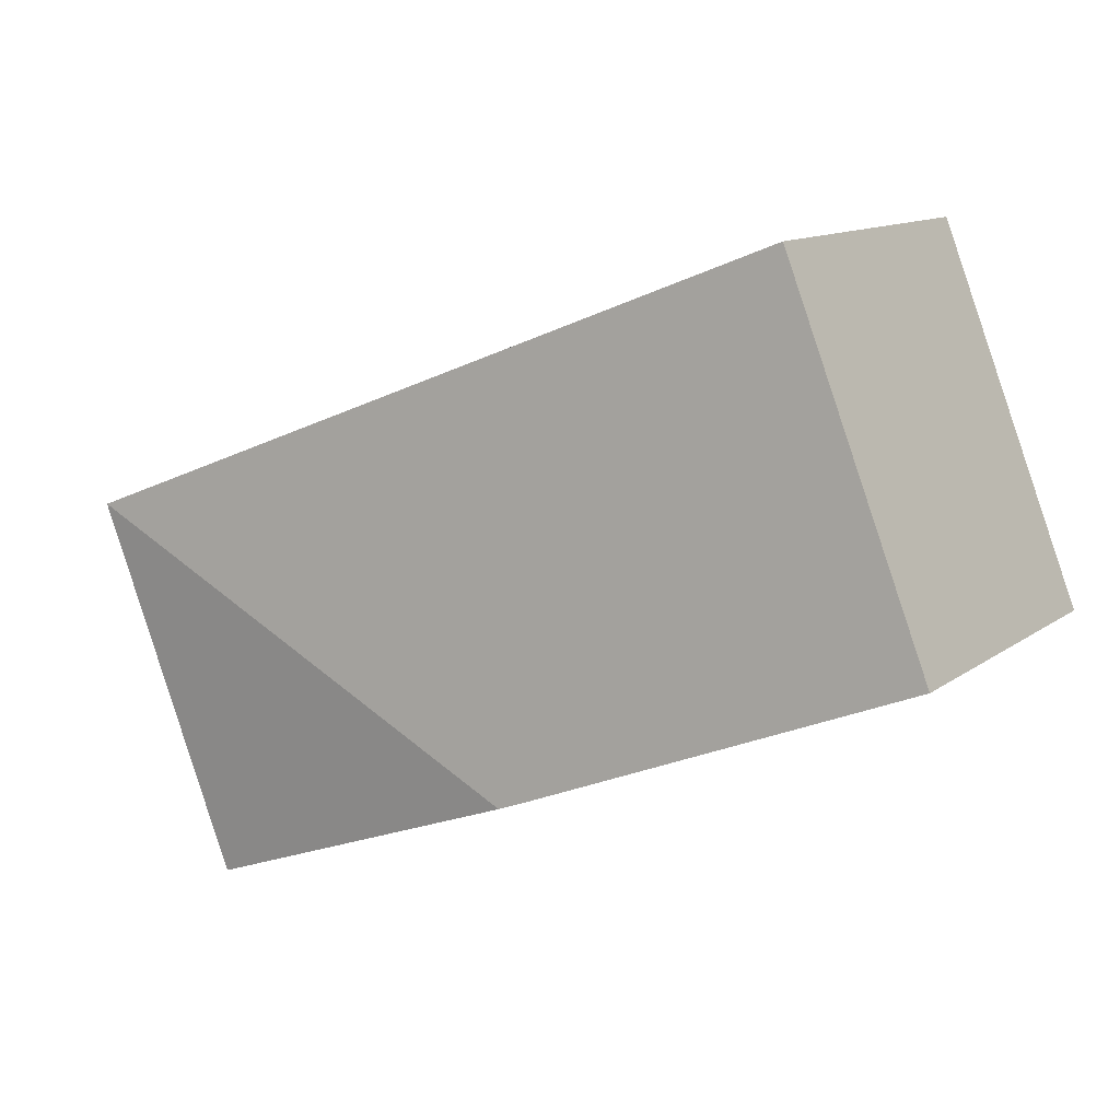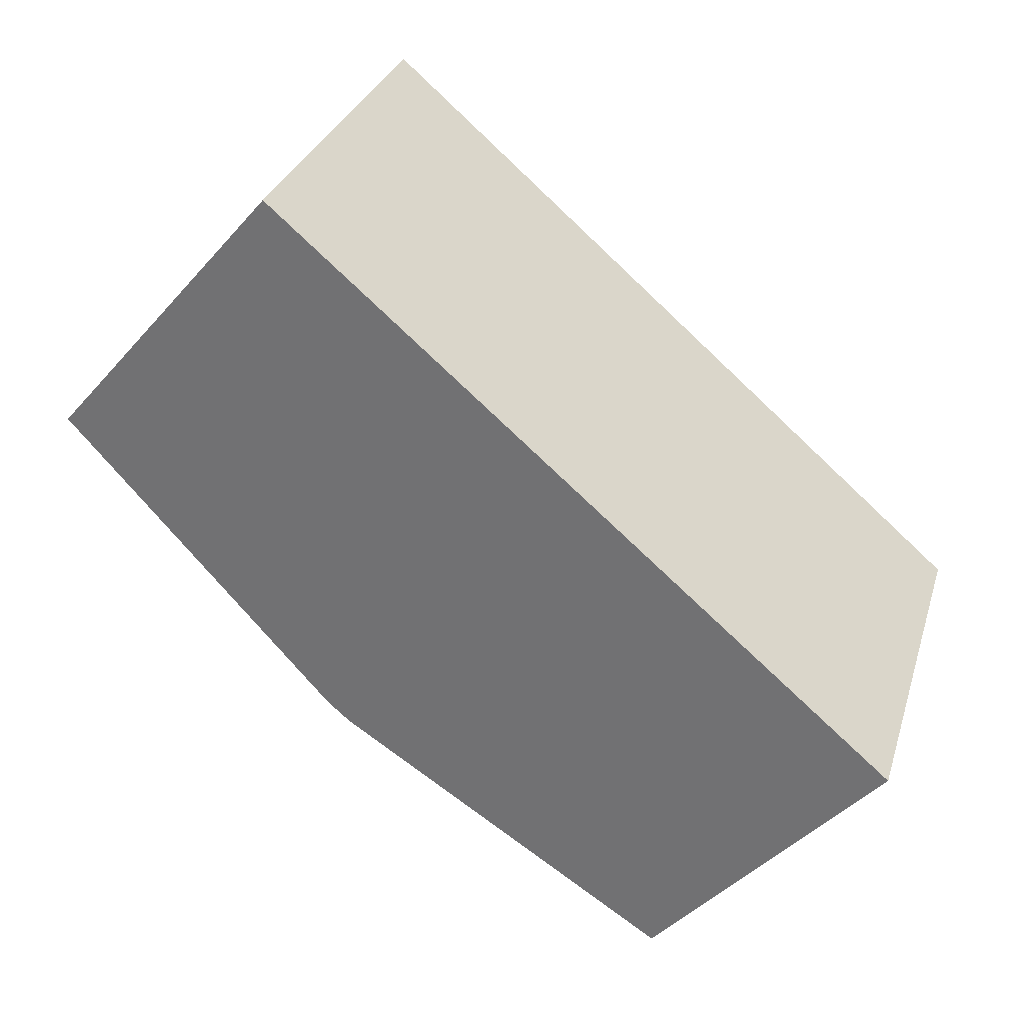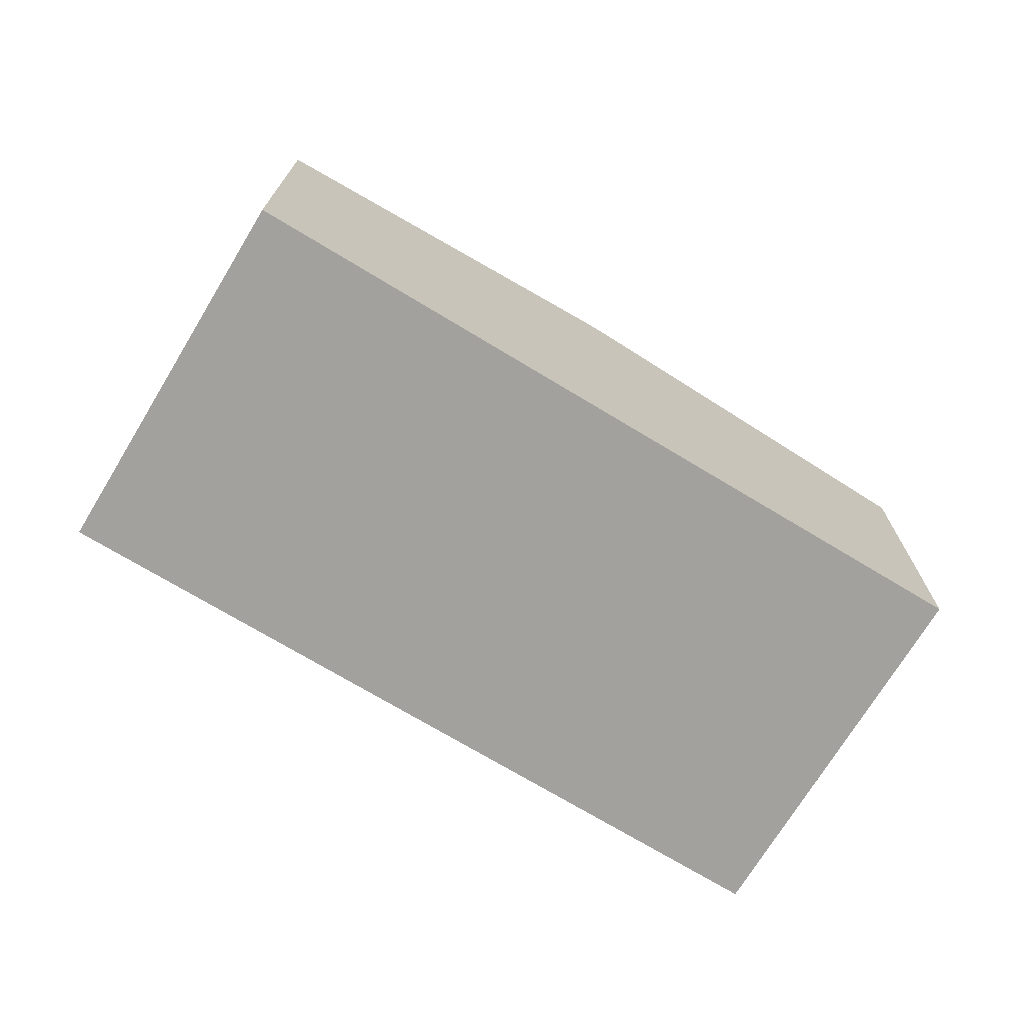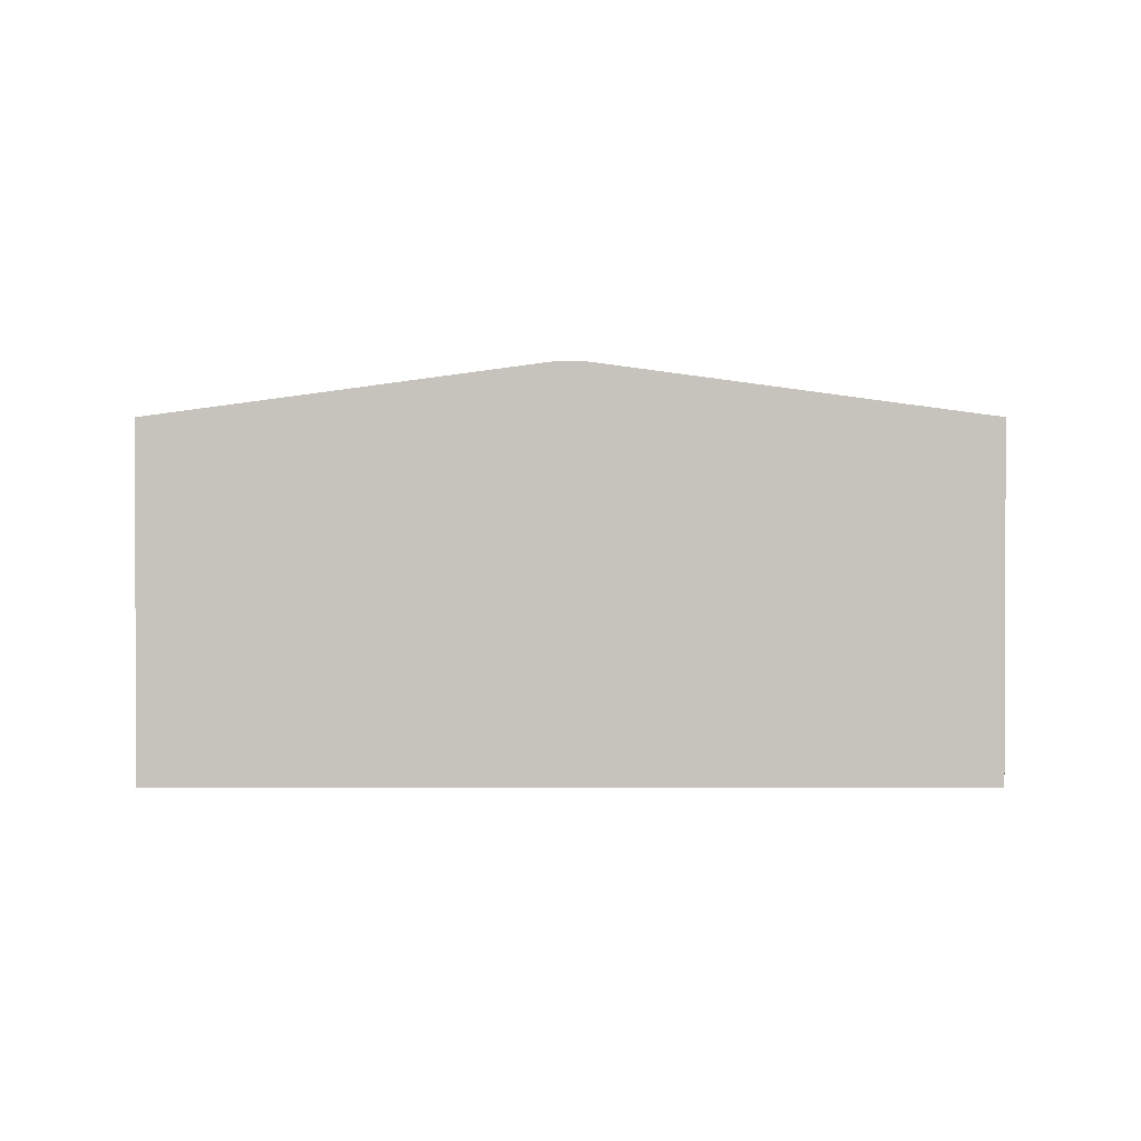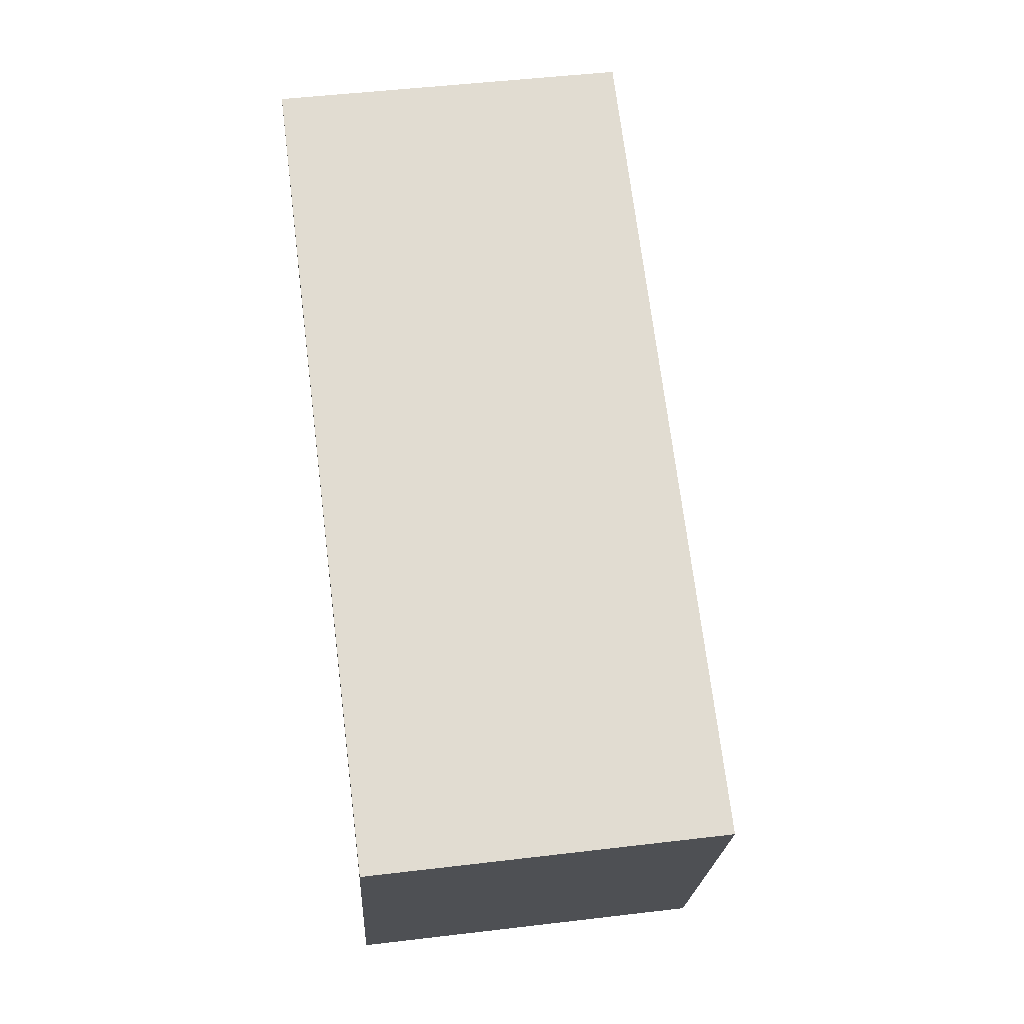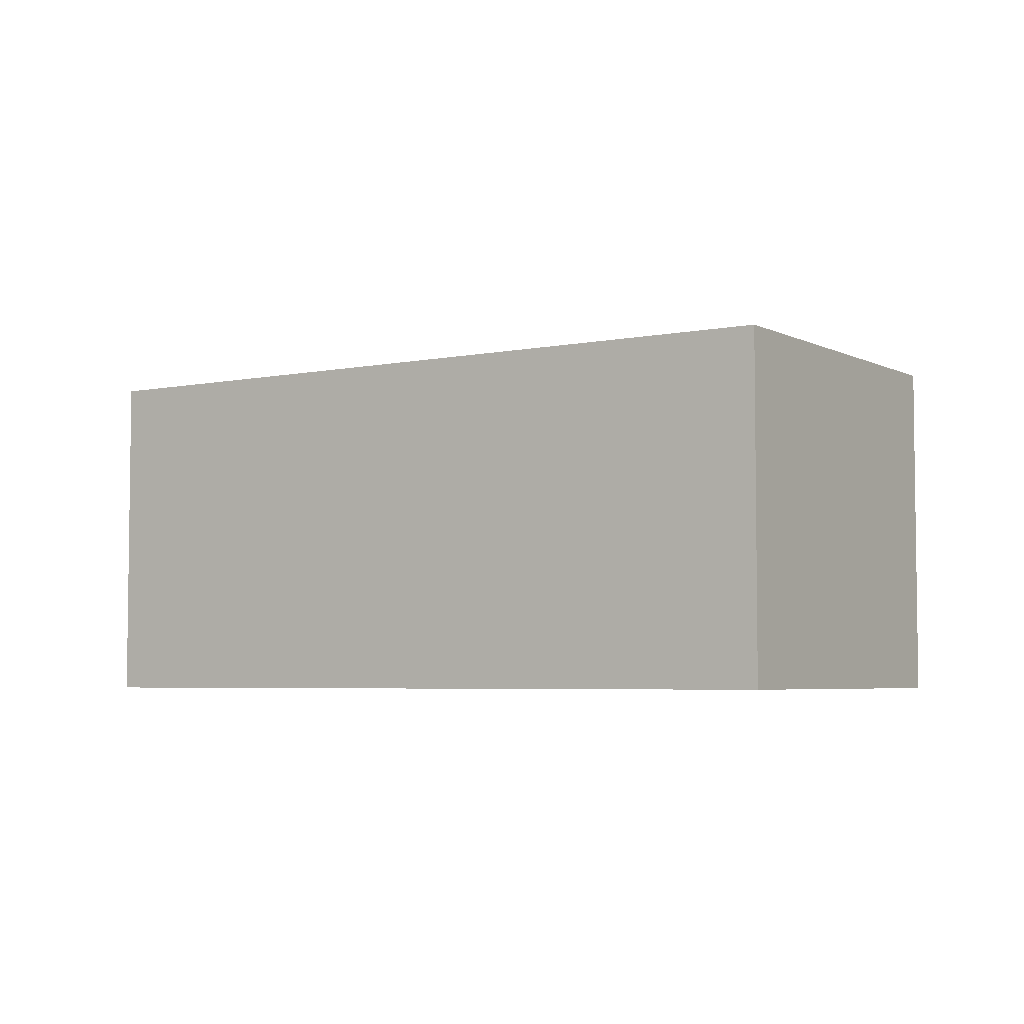
<metadata>
{"format":"obj","ext":"obj","renderer":"f3d","projection":"perspective","resolution":1024,"background":"white","views":[{"elev":12.2,"azim":-148.3,"up":"+Z"},{"elev":-44.8,"azim":-38.7,"up":"+Z"},{"elev":-72.0,"azim":170.2,"up":"+Y"},{"elev":1.2,"azim":-158.5,"up":"+Y"},{"elev":48.5,"azim":82.4,"up":"+Z"},{"elev":-4.7,"azim":54.9,"up":"+Y"}]}
</metadata>
<code>
v  6.065 2.335 0.463
v  2.458 2.686 -0.962
v  0.964 2.335 2.461
v  2.644 2.686 -1.035
v  0.577 2.335 1.473
v  0.577 2.417 -0.226
v  0 2.335 1.43e-16
v  5.101 2.335 -1.997
v  0 0 0
v  0.964 -1.507e-16 2.461
v  0.577 -9.02e-17 1.473
v  6.065 -2.835e-17 0.463
v  5.101 1.223e-16 -1.997
v  2.644 6.338e-17 -1.035
v  2.458 5.891e-17 -0.962
v  0.577 1.384e-17 -0.226
g defaultobject
f 1 2 3
f 2 1 4
f 5 6 7
f 6 5 2
f 2 5 3
f 4 1 8
f 9 5 7
f 5 9 3
f 3 9 10
f 10 9 11
f 10 1 3
f 1 10 12
f 12 8 1
f 8 12 13
f 13 4 8
f 4 13 14
f 4 14 2
f 2 14 6
f 6 14 15
f 6 15 16
f 6 16 7
f 7 16 9
f 10 13 12
f 13 10 14
f 14 10 15
f 15 10 16
f 16 10 11
f 16 11 9

</code>
